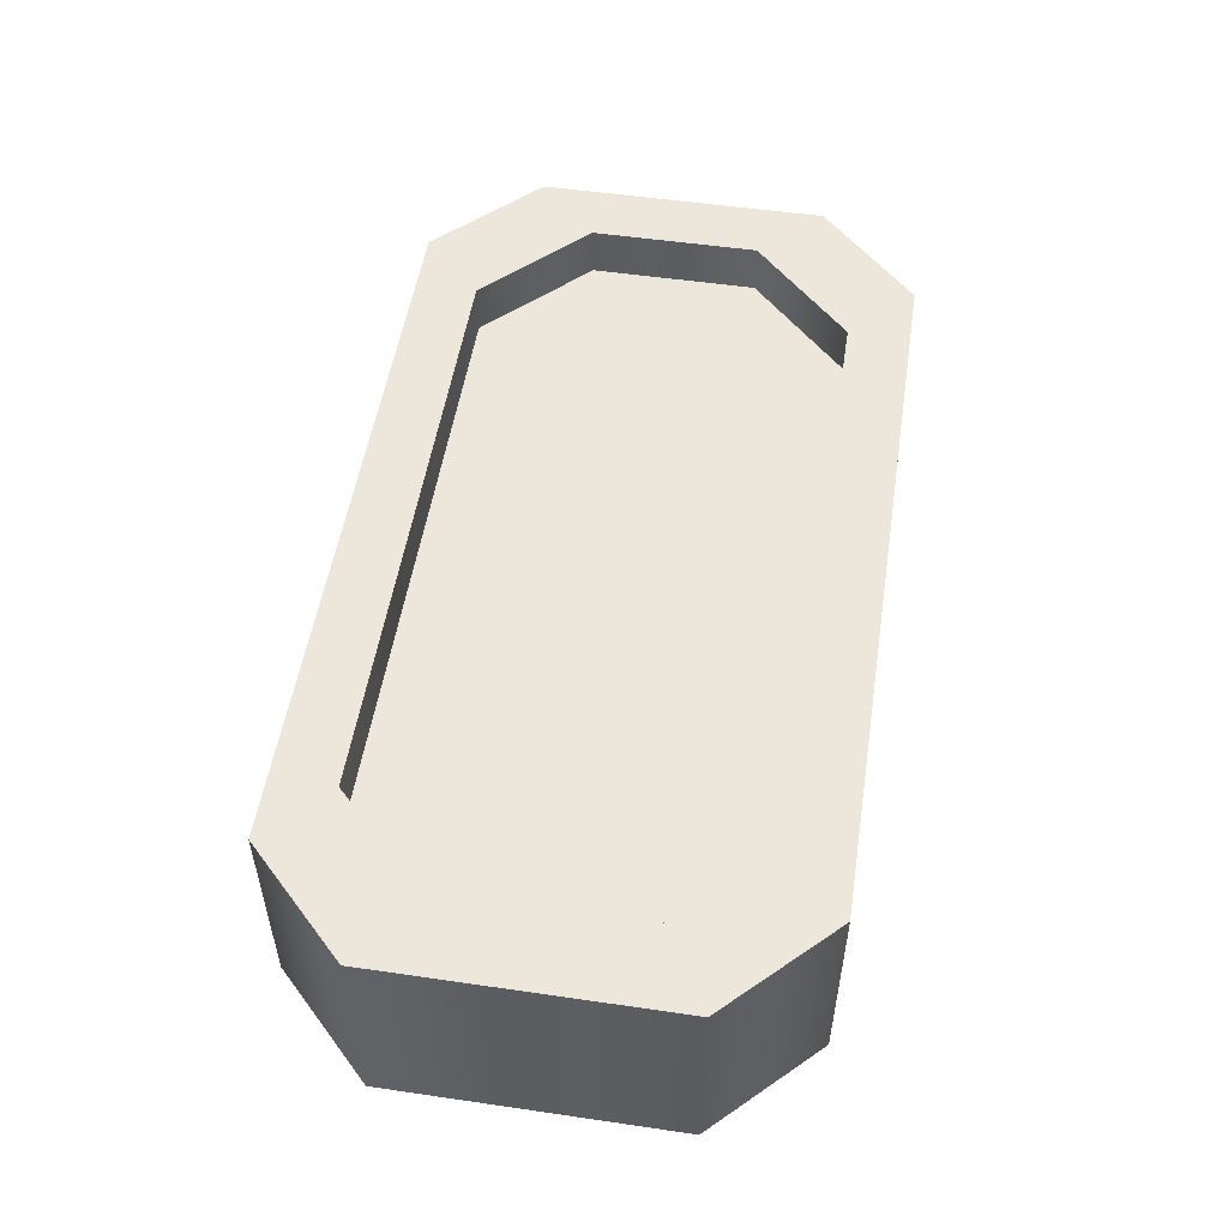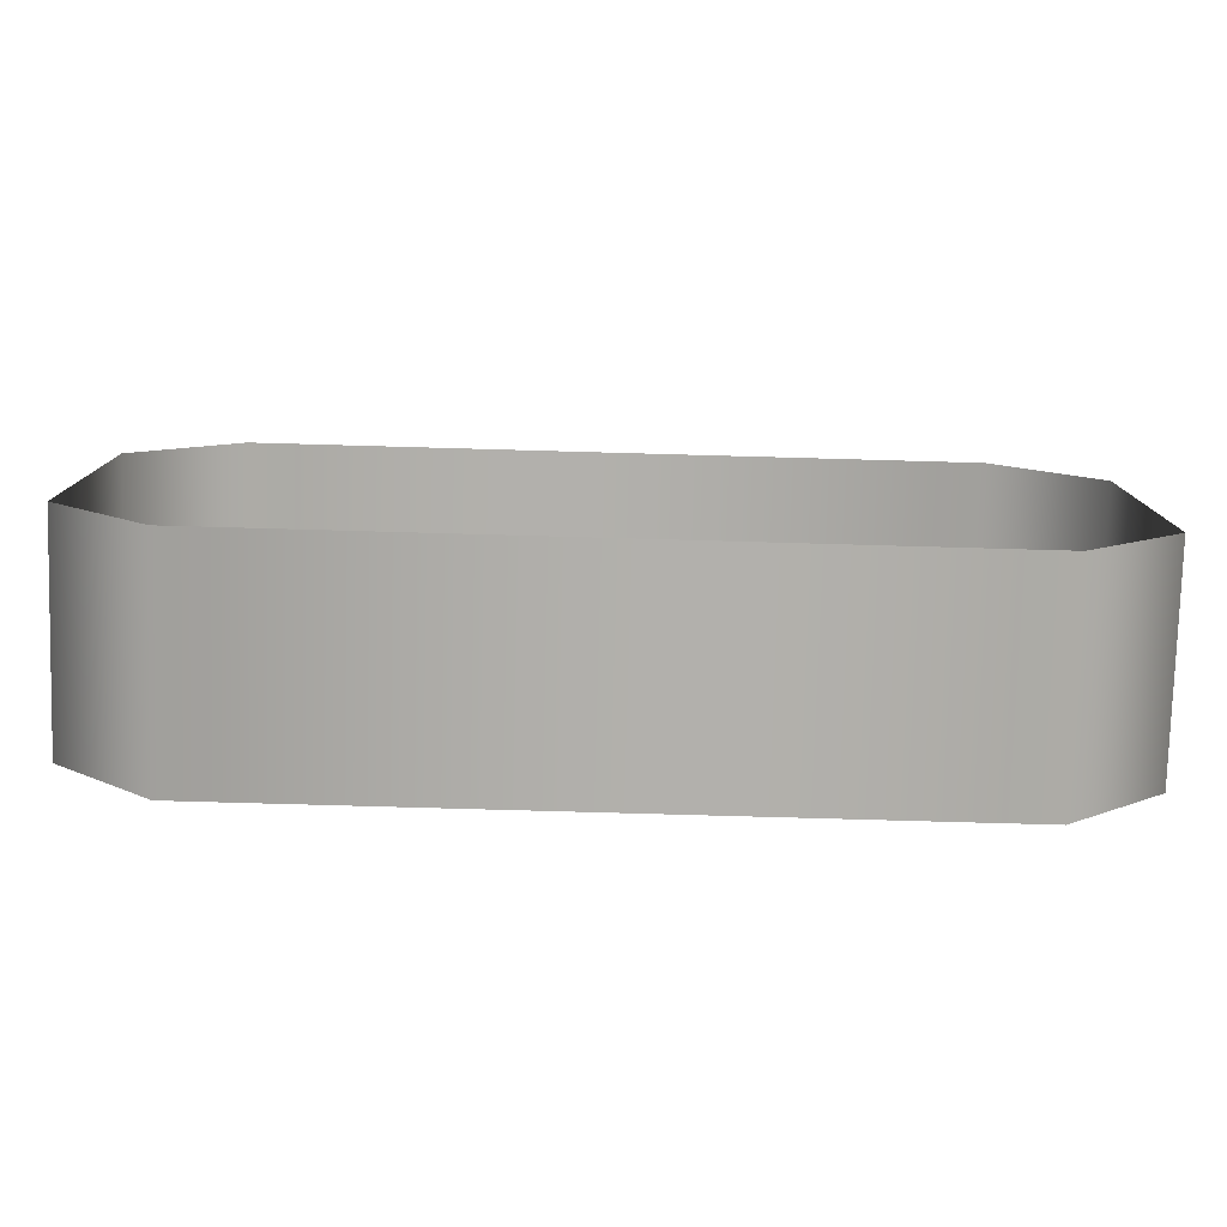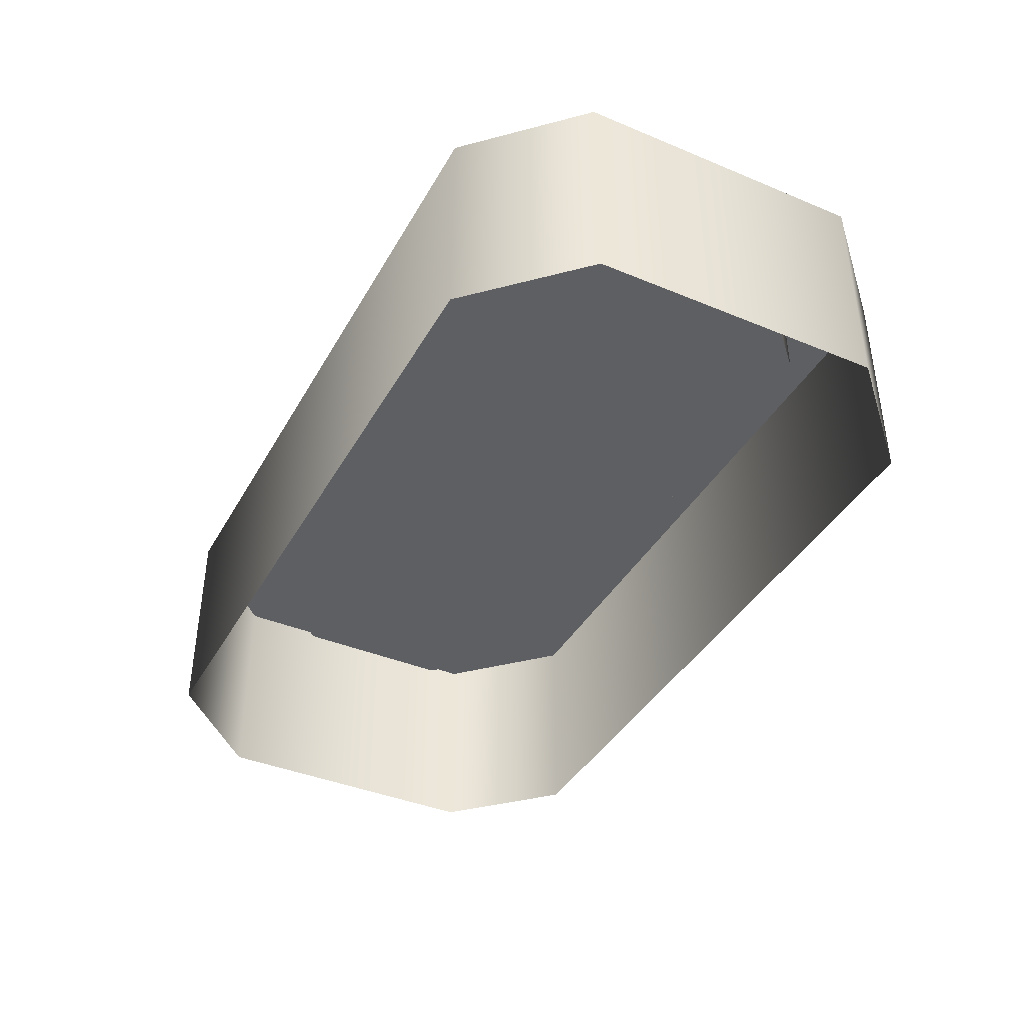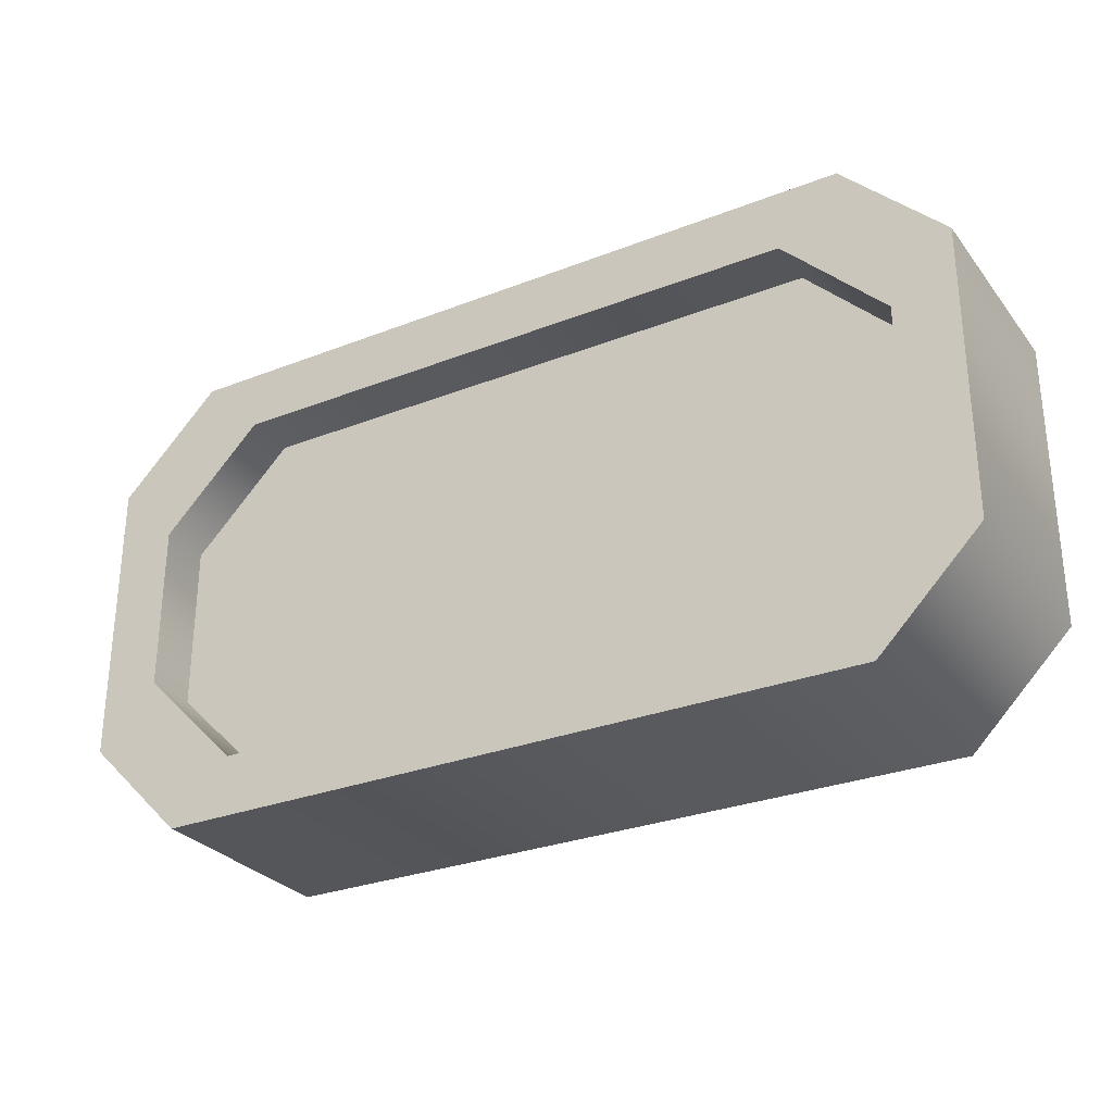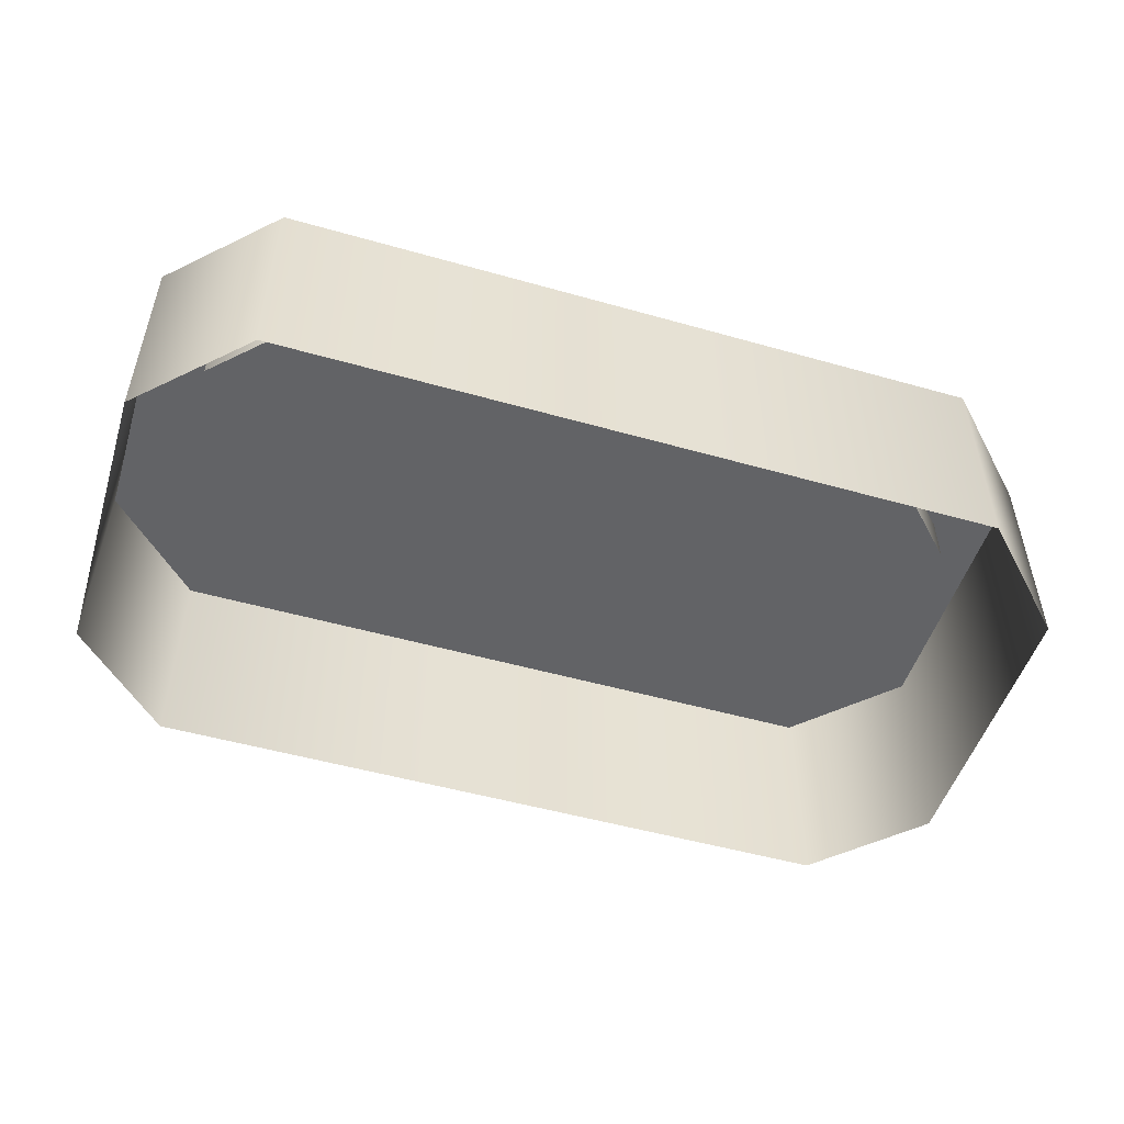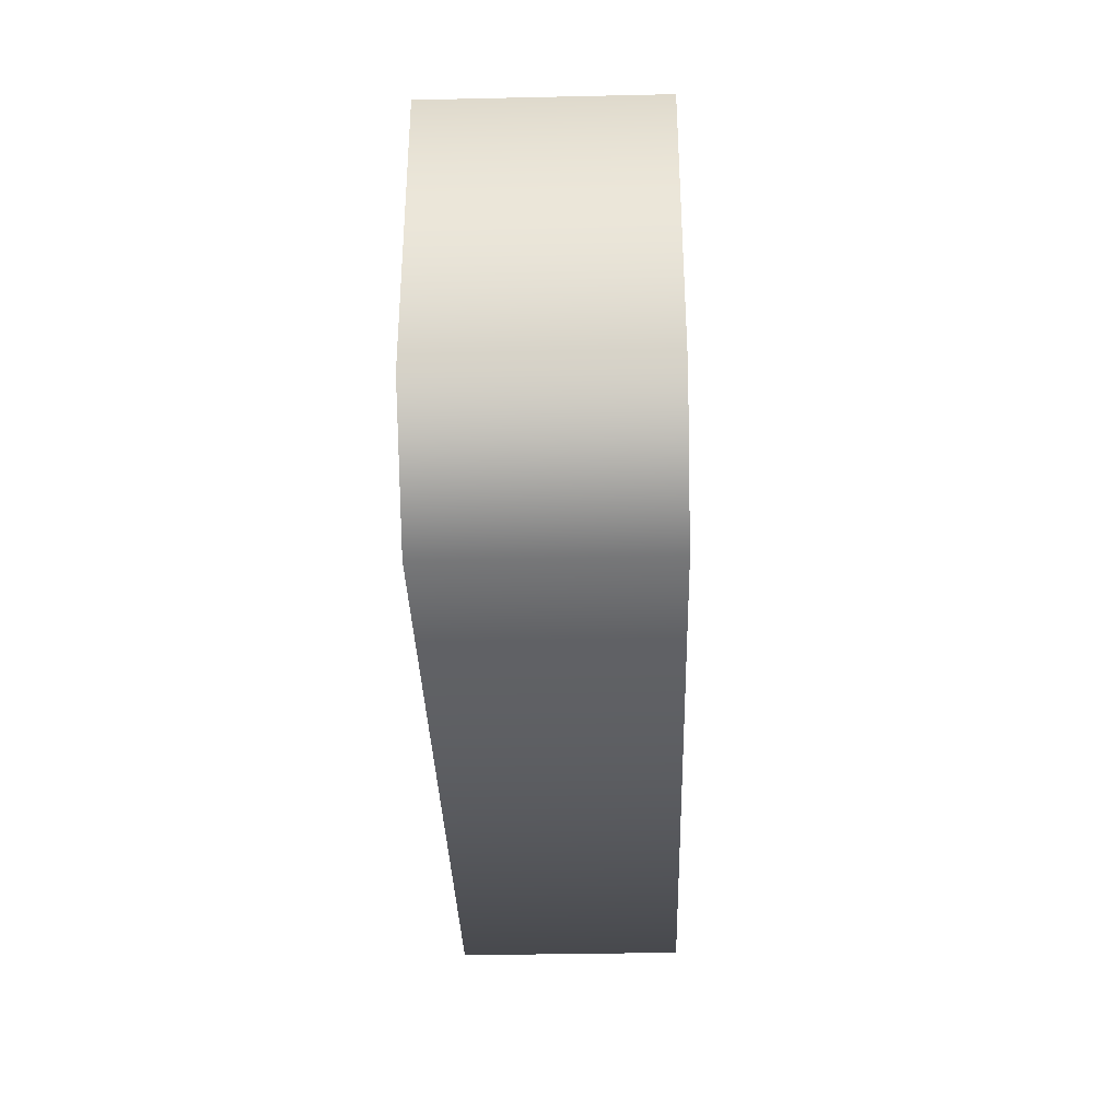
<metadata>
{"format":"obj","ext":"obj","renderer":"f3d","projection":"perspective","resolution":1024,"background":"white","views":[{"elev":52.6,"azim":98.9,"up":"+Z"},{"elev":-78.5,"azim":178.4,"up":"+Y"},{"elev":-40.1,"azim":-117.1,"up":"+Z"},{"elev":-28.9,"azim":30.2,"up":"+Y"},{"elev":-50.9,"azim":-17.2,"up":"+Z"},{"elev":-34.7,"azim":-88.3,"up":"+Y"}]}
</metadata>
<code>
g PlantPot_C
v -1.259 -0.8675 0
v 1.615 -0.5118 0
v -1.615 0.5118 0
v 1.259 0.8675 0
v -1.259 -0.8675 0.767
v 1.615 -0.5118 0.767
v -1.615 0.5118 0.767
v 1.259 0.8675 0.767
v -1.044 -0.6521 0.767
v 1.399 -0.2964 0.767
v 1.044 0.6521 0.767
v -1.399 0.2964 0.767
v -1.044 -0.6521 0.5838
v 1.399 -0.2964 0.5838
v 1.044 0.6521 0.5838
v -1.399 0.2964 0.5838
v -1.615 -0.5118 0
v 1.259 -0.8675 0
v -1.259 0.8675 0
v 1.615 0.5118 0
v -1.615 -0.5118 0.767
v 1.259 -0.8675 0.767
v -1.259 0.8675 0.767
v 1.615 0.5118 0.767
v -1.399 -0.2964 0.767
v 1.044 -0.6521 0.767
v 1.399 0.2964 0.767
v -1.044 0.6521 0.767
v -1.399 -0.2964 0.5838
v 1.044 -0.6521 0.5838
v 1.399 0.2964 0.5838
v -1.044 0.6521 0.5838
v -1.259 -0.8675 0.767
v 1.259 -0.8675 0.767
v 1.615 -0.5118 0.767
v 1.615 0.5118 0.767
v 1.259 0.8675 0.767
v -1.259 0.8675 0.767
v -1.615 0.5118 0.767
v -1.615 -0.5118 0.767
v -1.044 -0.6521 0.767
v 1.044 -0.6521 0.5838
v 1.044 -0.6521 0.767
v -1.044 -0.6521 0.5838
v 1.399 -0.2964 0.767
v 1.399 0.2964 0.5838
v 1.399 0.2964 0.767
v 1.399 -0.2964 0.5838
v 1.044 0.6521 0.767
v -1.044 0.6521 0.5838
v -1.044 0.6521 0.767
v 1.044 0.6521 0.5838
v -1.399 0.2964 0.767
v -1.399 -0.2964 0.5838
v -1.399 -0.2964 0.767
v -1.399 0.2964 0.5838
v 1.259 -0.8675 0
v 1.615 -0.5118 0.767
v 1.615 -0.5118 0
v 1.259 -0.8675 0.767
v -1.259 -0.8675 0.767
v -1.615 -0.5118 0
v -1.615 -0.5118 0.767
v -1.259 -0.8675 0
v 1.259 0.8675 0.767
v 1.259 0.8675 0
v -1.259 0.8675 0
v -1.259 0.8675 0.767
v -1.044 -0.6521 0.767
v -1.259 -0.8675 0.767
v 1.259 -0.8675 0.767
v 1.044 -0.6521 0.767
v 1.044 0.6521 0.767
v 1.259 0.8675 0.767
v -1.259 0.8675 0.767
v -1.044 0.6521 0.767
v -1.399 -0.2964 0.767
v -1.044 -0.6521 0.5838
v -1.044 -0.6521 0.767
v -1.399 -0.2964 0.5838
v 1.044 -0.6521 0.767
v 1.399 -0.2964 0.5838
v 1.399 -0.2964 0.767
v 1.044 -0.6521 0.5838
v 1.044 0.6521 0.5838
v 1.044 0.6521 0.767
v -1.044 0.6521 0.767
v -1.044 0.6521 0.5838
g PlantPot_C_0
f 30 14 13
f 14 15 13
f 31 15 14
f 15 16 13
f 13 16 29
f 32 16 15
g PlantPot_C_1
f 18 22 1
f 5 1 22
f 6 2 24
f 20 24 2
f 24 20 65
f 66 65 20
f 19 23 4
f 8 4 23
f 17 21 3
f 7 3 21
f 3 7 67
f 68 67 7
f 34 26 33
f 9 33 26
f 38 28 37
f 11 37 28
f 43 42 41
f 44 41 42
f 48 45 46
f 47 46 45
f 46 47 85
f 86 85 47
f 51 50 49
f 52 49 50
f 55 54 53
f 56 53 54
f 53 56 87
f 88 87 56
f 59 58 57
f 60 57 58
f 63 62 61
f 64 61 62
f 70 69 40
f 25 40 69
f 40 25 39
f 12 39 25
f 39 12 75
f 76 75 12
f 72 71 10
f 35 10 71
f 10 35 27
f 36 27 35
f 27 36 73
f 74 73 36
f 79 78 77
f 80 77 78
f 83 82 81
f 84 81 82

</code>
